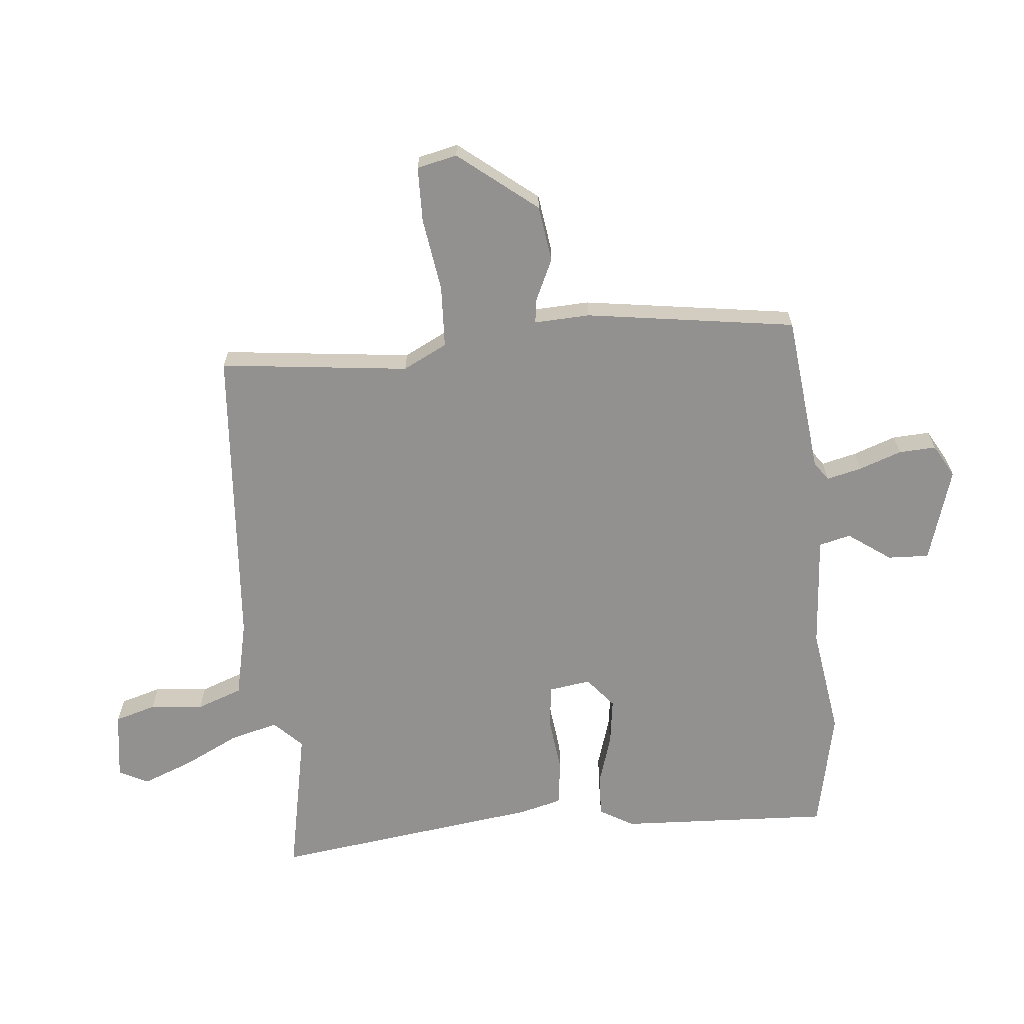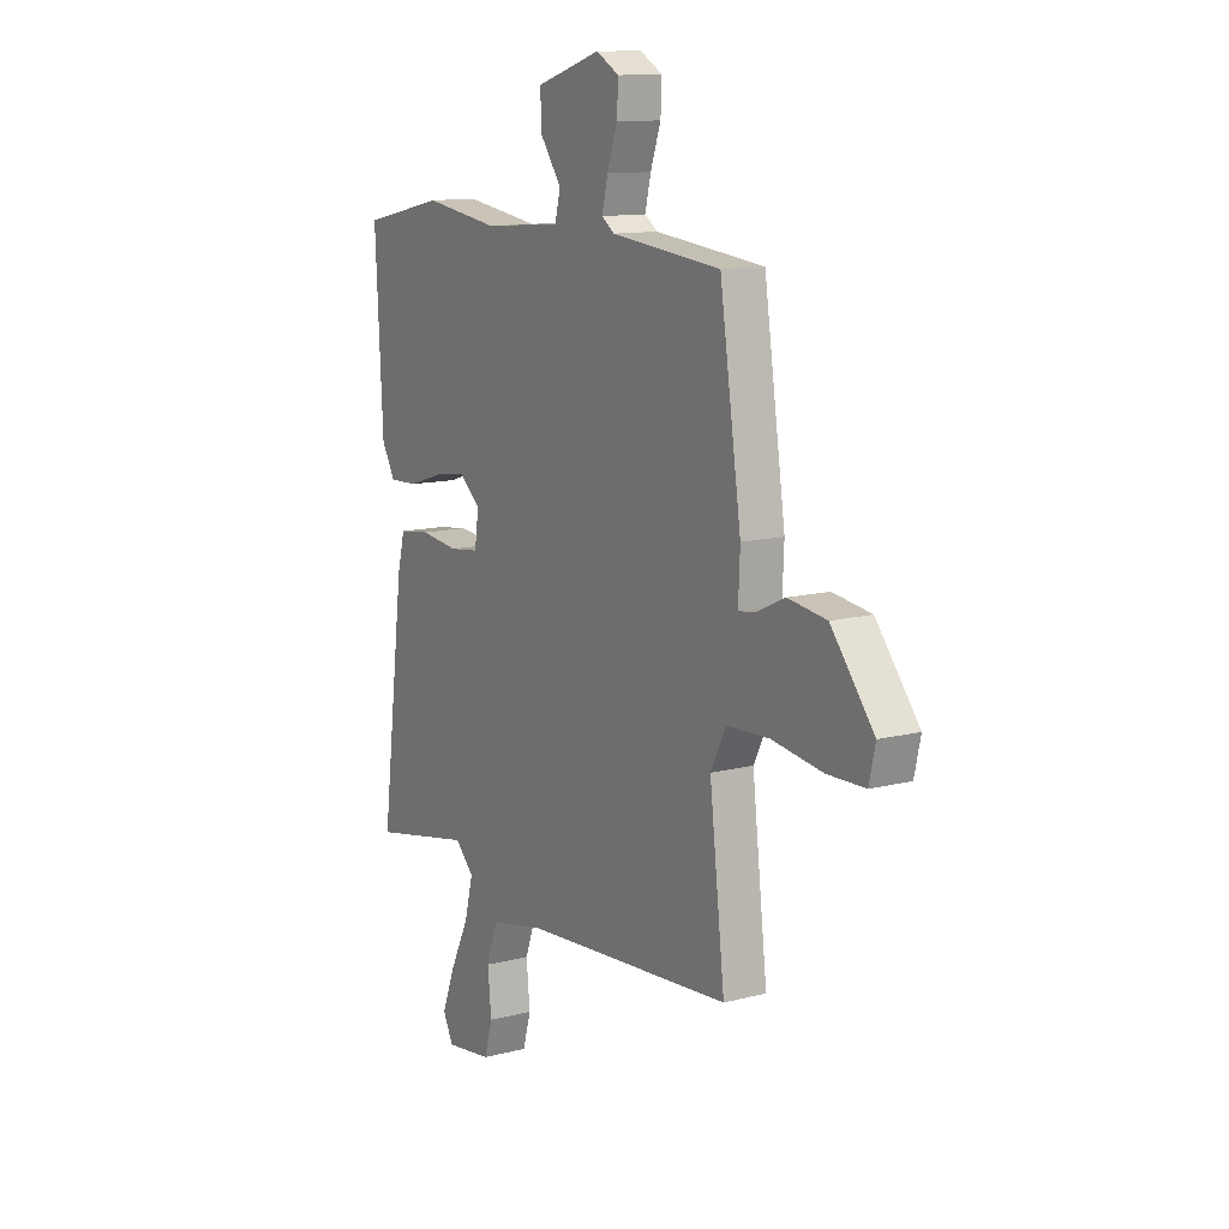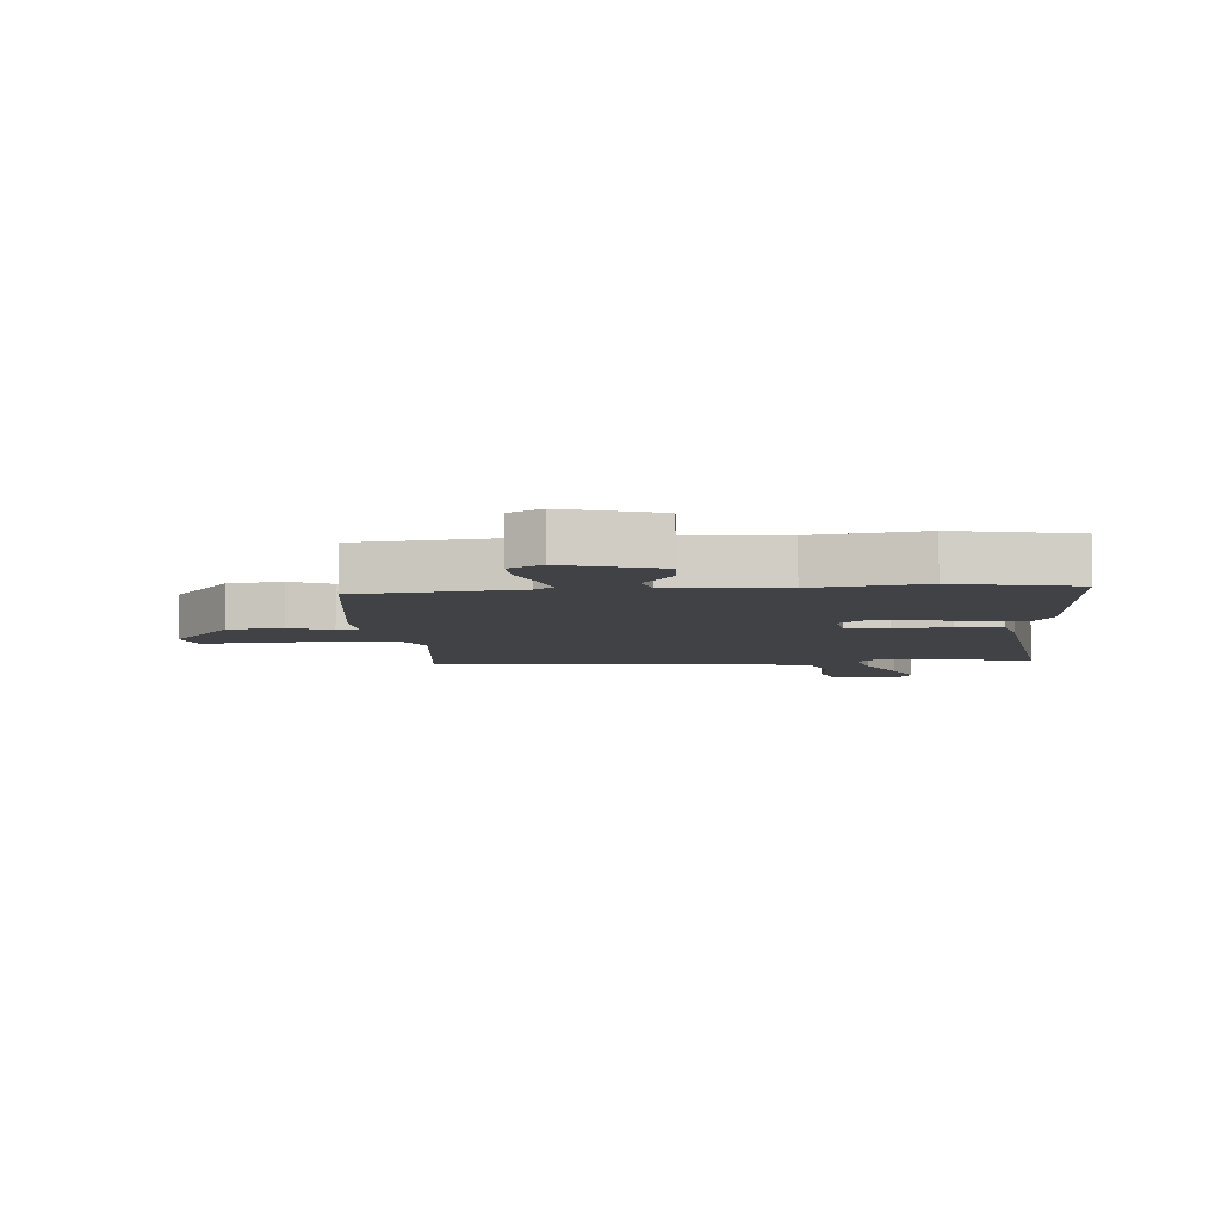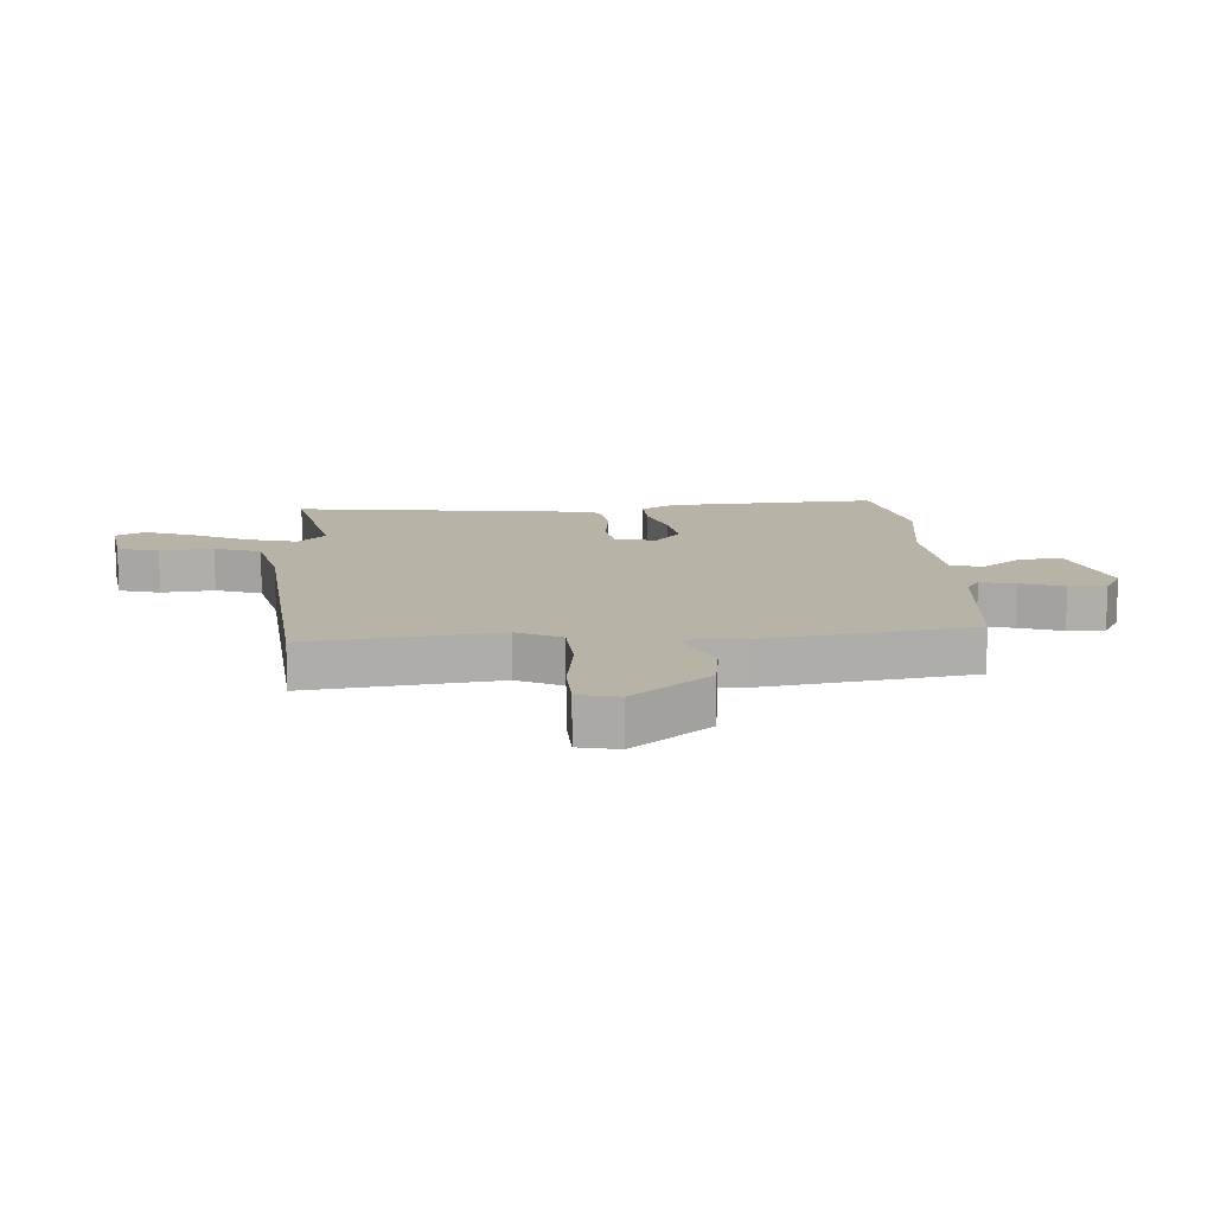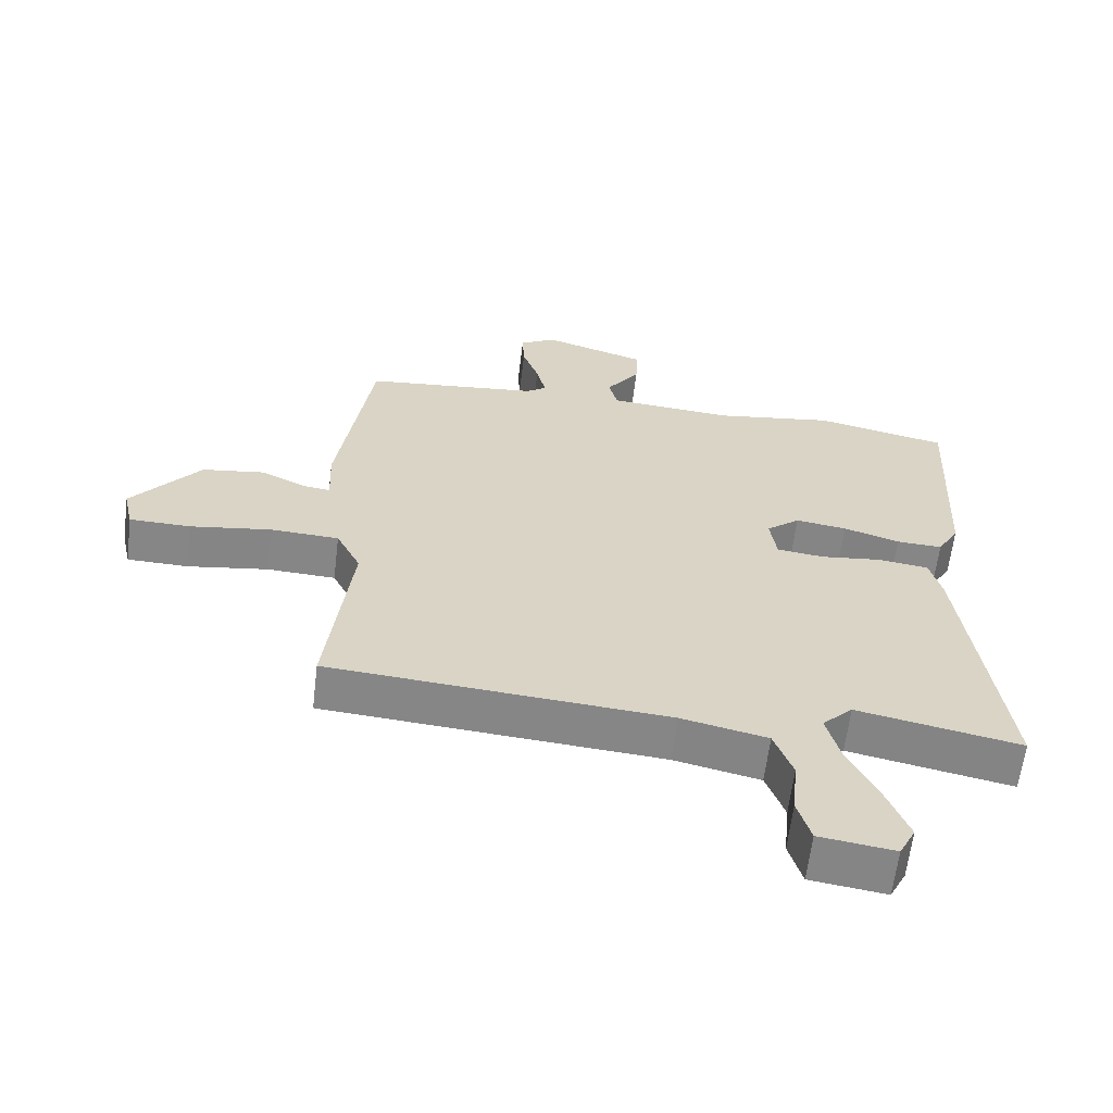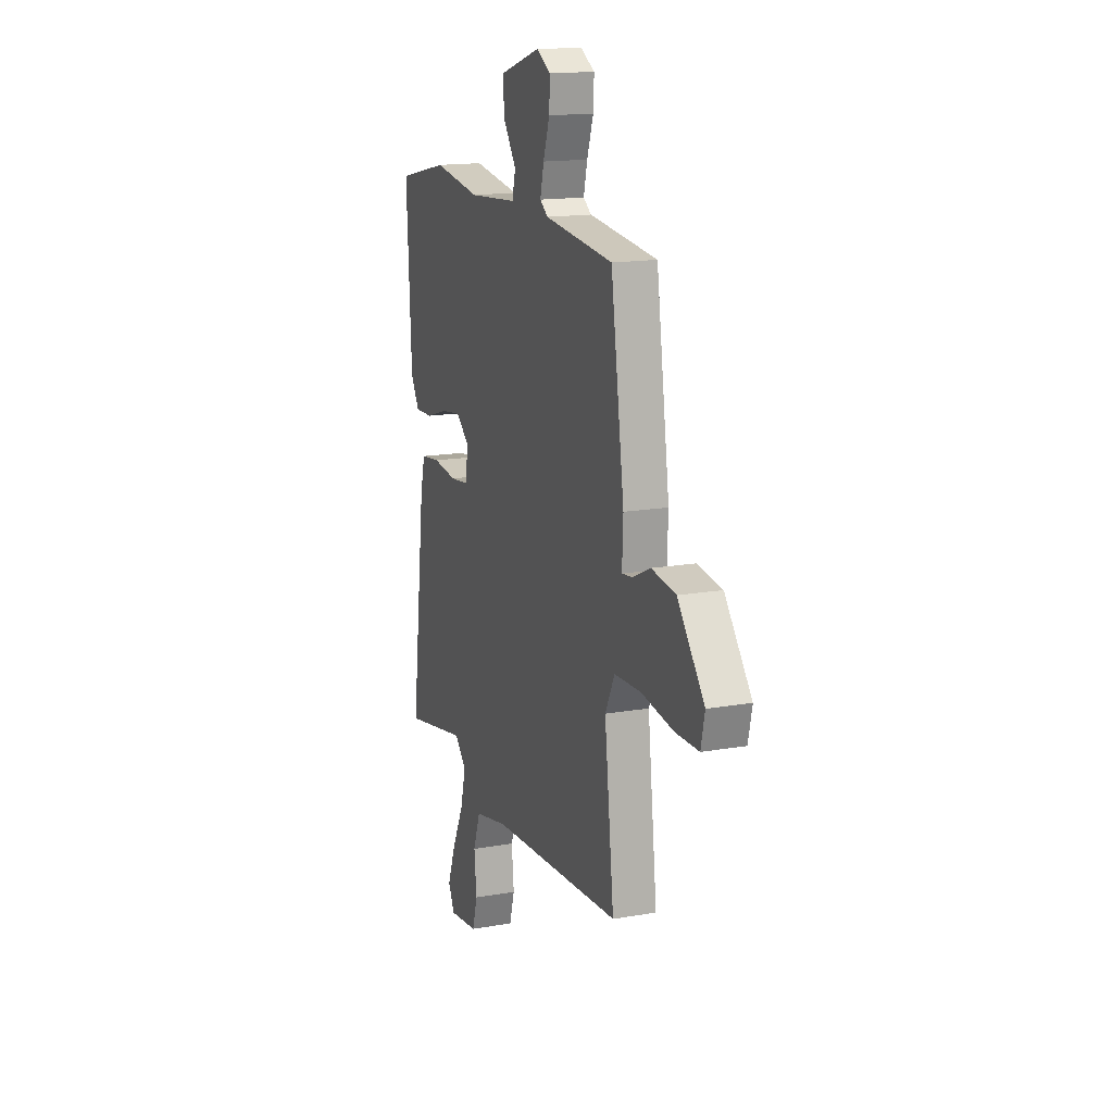
<metadata>
{"format":"obj","ext":"obj","renderer":"f3d","projection":"perspective","resolution":1024,"background":"white","views":[{"elev":-66.1,"azim":-84.4,"up":"+Y"},{"elev":12.2,"azim":-121.3,"up":"+Z"},{"elev":-6.6,"azim":4.9,"up":"+Y"},{"elev":12.7,"azim":-94.3,"up":"+Y"},{"elev":-62.2,"azim":-6.9,"up":"+Z"},{"elev":15.9,"azim":-110.1,"up":"+Z"}]}
</metadata>
<code>
v 0.321 0.07 0.538
v 0.522 0.07 0.495
v 0.504 0.07 0.141
v 0.471 0.07 0.084
v 0.401 0.07 0.087
v 0.316 0.07 0.114
v 0.238 0.07 0.125
v 0.187 0.07 0.083
v 0.197 0.07 0.013
v 0.269 0.07 0.004
v 0.363 0.07 0.015
v 0.439 0.07 0.005
v 0.457 0.07 -0.066
v 0.515 0.07 -0.517
v 0.267 0.07 -0.467
v 0.221 0.07 -0.513
v 0.242 0.07 -0.594
v 0.288 0.07 -0.688
v 0.32 0.07 -0.771
v 0.295 0.07 -0.82
v 0.181 0.07 -0.804
v 0.161 0.07 -0.735
v 0.17 0.07 -0.646
v 0.142 0.07 -0.569
v 0.012 0.07 -0.54
v -0.5 0.07 -0.5
v -0.463 0.07 -0.184
v -0.5 0.07 -0.11
v -0.604 0.07 -0.105
v -0.727 0.07 -0.123
v -0.819 0.07 -0.121
v -0.834 0.07 -0.054
v -0.73 0.07 0.076
v -0.636 0.07 0.089
v -0.565 0.07 0.056
v -0.526 0.07 0.051
v -0.53 0.07 0.144
v -0.478 0.07 0.495
v -0.212 0.07 0.523
v -0.181 0.07 0.545
v -0.195 0.07 0.604
v -0.22 0.07 0.675
v -0.223 0.07 0.737
v -0.168 0.07 0.768
v -0.011 0.07 0.719
v -0.014 0.07 0.65
v -0.065 0.07 0.579
v -0.052 0.07 0.526
v 0.138 0.07 0.511
v 0.321 0 0.538
v 0.522 0 0.495
v 0.504 0 0.141
v 0.471 0 0.084
v 0.401 0 0.087
v 0.316 0 0.114
v 0.238 0 0.125
v 0.187 0 0.083
v 0.197 0 0.013
v 0.269 0 0.004
v 0.363 0 0.015
v 0.439 0 0.005
v 0.457 0 -0.066
v 0.515 0 -0.517
v 0.267 0 -0.467
v 0.221 0 -0.513
v 0.242 0 -0.594
v 0.288 0 -0.688
v 0.32 0 -0.771
v 0.295 0 -0.82
v 0.181 0 -0.804
v 0.161 0 -0.735
v 0.17 0 -0.646
v 0.142 0 -0.569
v 0.012 0 -0.54
v -0.5 0 -0.5
v -0.463 0 -0.184
v -0.5 0 -0.11
v -0.604 0 -0.105
v -0.727 0 -0.123
v -0.819 0 -0.121
v -0.834 0 -0.054
v -0.73 0 0.076
v -0.636 0 0.089
v -0.565 0 0.056
v -0.526 0 0.051
v -0.53 0 0.144
v -0.478 0 0.495
v -0.212 0 0.523
v -0.181 0 0.545
v -0.195 0 0.604
v -0.22 0 0.675
v -0.223 0 0.737
v -0.168 0 0.768
v -0.011 0 0.719
v -0.014 0 0.65
v -0.065 0 0.579
v -0.052 0 0.526
v 0.138 0 0.511
f 45 46 47
f 44 45 47
f 43 44 47
f 42 43 47
f 41 42 47
f 40 41 47 48
f 39 40 48
f 39 48 49
f 38 39 49
f 37 38 49
f 36 37 49
f 33 34 35
f 32 33 35
f 31 32 35
f 30 31 35
f 29 30 35
f 28 29 35 36
f 49 1 2
f 36 49 2
f 28 36 2
f 27 28 2
f 21 22 23
f 20 21 23
f 19 20 23
f 18 19 23
f 17 18 23
f 16 17 23 24
f 15 16 24 25
f 13 14 15
f 12 13 15
f 11 12 15
f 10 11 15
f 25 26 27
f 15 25 27
f 10 15 27
f 9 10 27
f 4 5 6
f 3 4 6
f 2 3 6
f 2 6 7
f 27 2 7 8
f 8 9 27
f 96 95 94
f 96 94 93
f 96 93 92
f 96 92 91
f 96 91 90
f 97 96 90 89
f 97 89 88
f 98 97 88
f 98 88 87
f 98 87 86
f 98 86 85
f 84 83 82
f 84 82 81
f 84 81 80
f 84 80 79
f 84 79 78
f 85 84 78 77
f 51 50 98
f 51 98 85
f 51 85 77
f 51 77 76
f 72 71 70
f 72 70 69
f 72 69 68
f 72 68 67
f 72 67 66
f 73 72 66 65
f 74 73 65 64
f 64 63 62
f 64 62 61
f 64 61 60
f 64 60 59
f 76 75 74
f 76 74 64
f 76 64 59
f 76 59 58
f 55 54 53
f 55 53 52
f 55 52 51
f 56 55 51
f 57 56 51 76
f 76 58 57
f 1 50 51 2
f 2 51 52 3
f 3 52 53 4
f 4 53 54 5
f 5 54 55 6
f 6 55 56 7
f 7 56 57 8
f 8 57 58 9
f 9 58 59 10
f 10 59 60 11
f 11 60 61 12
f 12 61 62 13
f 13 62 63 14
f 14 63 64 15
f 15 64 65 16
f 16 65 66 17
f 17 66 67 18
f 18 67 68 19
f 19 68 69 20
f 20 69 70 21
f 21 70 71 22
f 22 71 72 23
f 23 72 73 24
f 24 73 74 25
f 25 74 75 26
f 26 75 76 27
f 27 76 77 28
f 28 77 78 29
f 29 78 79 30
f 30 79 80 31
f 31 80 81 32
f 32 81 82 33
f 33 82 83 34
f 34 83 84 35
f 35 84 85 36
f 36 85 86 37
f 37 86 87 38
f 38 87 88 39
f 39 88 89 40
f 40 89 90 41
f 41 90 91 42
f 42 91 92 43
f 43 92 93 44
f 44 93 94 45
f 45 94 95 46
f 46 95 96 47
f 47 96 97 48
f 48 97 98 49
f 49 98 50 1

</code>
